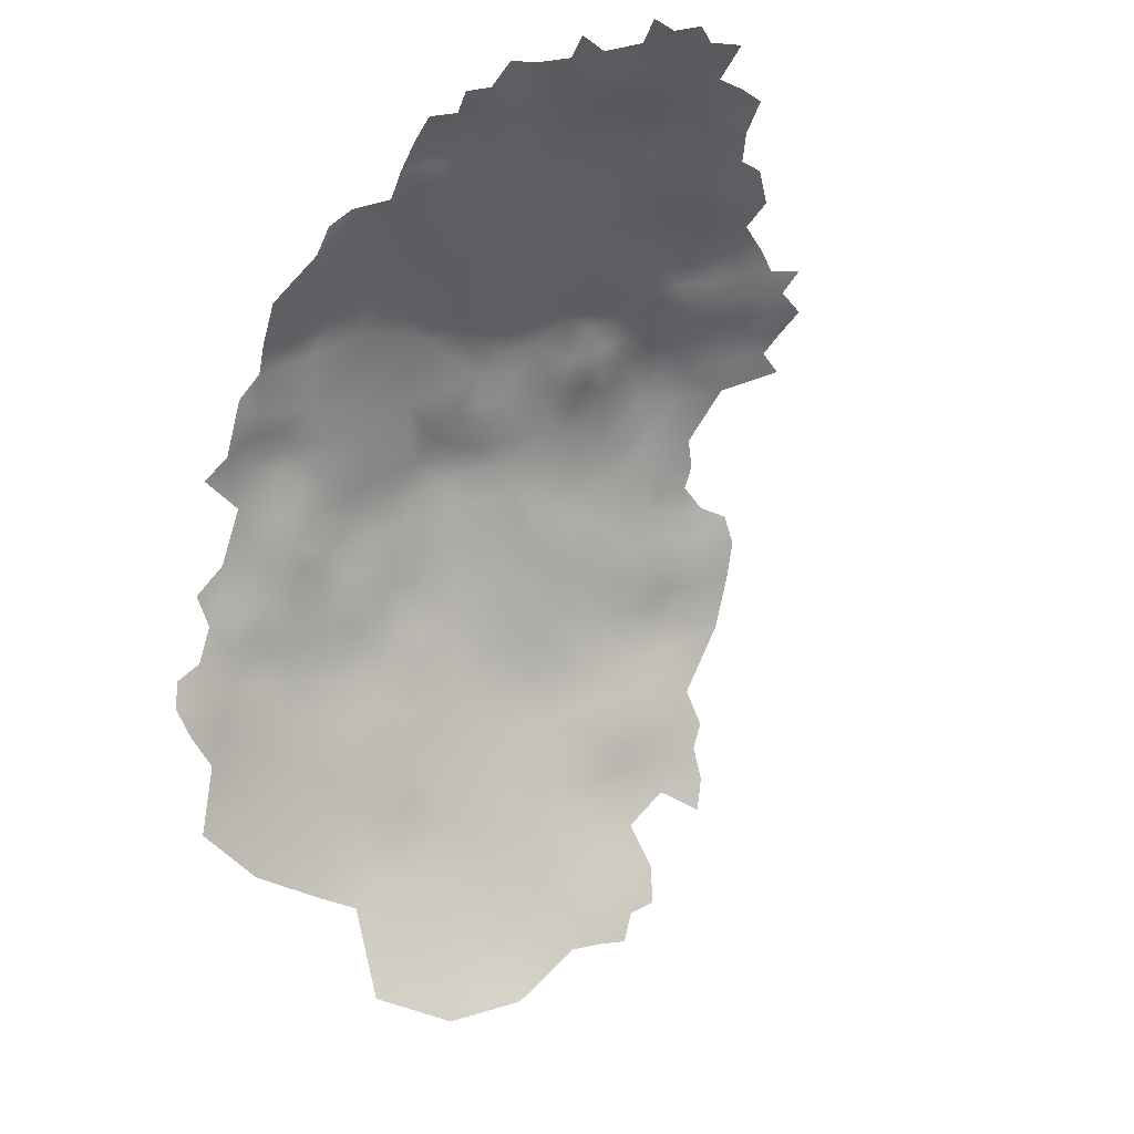
<metadata>
{"format":"obj","ext":"obj","renderer":"f3d","projection":"perspective","resolution":1024,"background":"white","views":[{"elev":-11.5,"azim":39.6,"up":"+Z"}]}
</metadata>
<code>
v -413.3 457.7 151.3
v -413.5 454.5 153
v -410.7 454.1 155.1
v -416.2 454.8 150.8
v -415.9 451.8 152.6
v -413.1 451.7 155
v -416.3 457.9 149.2
v -419 458.1 147.1
v -419 455.4 148.8
v -421.7 456.1 146.5
v -421.7 453.3 148.4
v -418.8 452.3 150.3
v -421.1 459.2 144.5
v -421.6 450.3 149.7
v -418.9 449.3 151.9
v -418.9 460.9 145.4
v -424.8 457.2 143.3
v -423.9 454.1 146.1
v -424.2 451.6 147.5
v -424.5 448.2 149.3
v -421.7 447.2 151.1
v -415.5 449.1 154.5
v -421.5 444.3 153
v -418.9 443.8 155.9
v -418.9 446.9 153.7
v -424.1 444.8 150.6
v -427 445.8 148.8
v -423.7 441.6 152
v -426.1 439.5 150.9
v -426.3 442.8 150.1
v -428.5 440.7 149
v -428.7 437.4 150
v -426.3 436.3 151.4
v -423.8 437.5 153.1
v -421.4 440.3 154.7
v -418.1 439.1 156.8
v -427.2 449.6 147.2
v -429.7 450.6 144.8
v -429.8 453.8 142.4
v -432.4 450.6 141.9
v -431.6 447.9 144.4
v -429.5 447.2 146.6
v -430.8 444.3 145.3
v -433.5 444.9 142
v -431.8 441.6 144
v -430.9 466 129.4
v -433.4 464.1 126.9
v -432.7 463.2 130.3
v -434.7 460.4 129.4
v -433.1 460.4 132.5
v -431.7 460 135
v -434.8 457.6 131.7
v -433.1 457.2 134.5
v -430.6 457.9 137.8
v -433.6 466 123.9
v -435.5 463.3 123.5
v -435.3 465.9 120.9
v -437.7 462.8 120.5
v -437.6 460.6 122.9
v -438.5 457.2 124.7
v -436.1 460.6 126.1
v -431 467.8 126.3
v -430.6 438.3 148
v -429 443.9 147.8
v -430.4 441.1 146.3
v -426.7 453.3 144.9
v -428.7 434.5 150.7
v -430.9 432.2 150
v -433.8 431.7 148.1
v -435.9 433.3 145.8
v -438.3 433.5 142.9
v -438.2 430.8 144.8
v -436.1 429.7 146.9
v -438.1 428 145.5
v -436.3 425.9 147.3
v -432.1 428.3 149.7
v -438.9 424.7 145.9
v -426.3 433.4 152.6
v -439 421.1 146.6
v -439.1 418 146.9
v -441.4 419.7 144.6
v -439.4 414.6 147
v -435.9 420.3 148.5
v -437.4 423.1 146.9
v -437 416.2 148.6
v -440.6 429.2 141.9
v -440.4 433.6 139.8
v -438.7 436.5 140.9
v -440.7 436.6 138
v -442.4 433.4 137.1
v -442.8 436.8 135.4
v -442.6 439.8 133.4
v -440.9 442.7 134.4
v -438.9 442.5 137.3
v -440.8 445.6 132.5
v -442.6 442.8 131.4
v -436.5 442.3 140.1
v -438.6 439.5 138.9
v -437.1 445 138.2
v -439.1 445.4 135.2
v -444.3 440.2 130.1
v -444.9 437.1 132.7
v -436.9 448.5 137
v -439.4 448 133.5
v -440.8 448.4 130.4
v -443.8 443.2 128.2
v -442.4 445.8 129.3
v -442 448.6 127.3
v -443.5 446 126
v -443 449 124
v -445 446.1 122.8
v -445.1 442.7 125.7
v -436.3 439.2 141.6
v -433.6 438.4 144.6
v -434 441.3 142.2
v -436.3 435.9 143.2
v -440.8 439.4 136.4
v -444.8 448.9 120.5
v -444.6 451.8 118.1
v -444.1 454.9 116
v -446 451.8 114.7
v -446.3 448.8 116.9
v -447.8 448.8 113.2
v -446.6 445.9 119.2
v -445.3 455 112.3
v -446 455.8 108.7
v -443.9 458.7 110
v -443 458.6 113.8
v -442 461.7 111.6
v -442.7 461.6 107.5
v -444.7 458.7 106.2
v -446.9 455.7 105.2
v -445.8 458.2 101.5
v -448.3 452.6 107
v -447.2 452.3 110.8
v -450.4 449.5 105.4
v -449.3 449.4 109.2
v -451.1 449 102.3
v -451.7 446.4 104.2
v -451 446.4 107.7
v -450.1 445.4 111.8
v -448.1 446.3 115.3
v -449.5 452.3 102.6
v -452.6 446.2 98.95
v -441.1 461.6 115.3
v -439.8 464.8 113
v -441 464.3 109.2
v -443.3 461.6 104
v -441.5 464.5 105.5
v -438.9 468.1 107.7
v -440.4 467.2 102.9
v -438.4 470.3 103.6
v -439.3 470.1 100.6
v -441.6 467.3 99.33
v -442.4 464.3 101.7
v -439.3 471.6 96.74
v -442.6 467.3 94.84
v -443.7 464.2 98.02
v -444.2 461.6 100.6
v -440 471.7 92.74
v -441.5 458.6 117.1
v -442.8 454.9 118.9
v -439.8 461.4 118.2
v -448.7 443.4 117.1
v -447.7 442 121.7
v -445.7 461.1 97.26
v -445.2 463.6 94.62
v -446.9 460.9 93.06
v -442.5 452.6 121.8
v -438.9 464.5 117.4
v -445.1 433.5 134.5
v -442.1 431.1 139.1
v -444.1 428.6 137.5
v -422.9 433.9 154.8
v -431.7 435.2 148.6
v -447.8 458.3 95.79
v -448.4 457.7 91.43
v -447.2 460.9 88.58
v -448.6 457.7 87.31
v -449.7 454.8 89.51
v -449.7 454.2 95.13
v -449.9 454.8 85.8
v -448.7 457.5 83.4
v -450.6 454.2 82.06
v -452.3 450.5 86.65
v -453.5 449.6 80.1
v -450.9 454.3 77.96
v -447.1 460.7 84.63
v -446.8 460.8 79.82
v -448.6 457.4 78.81
v -448.9 457.1 74.55
v -451.9 452.8 74.25
v -452.2 450.7 68.04
v -454.6 445.9 68.77
v -454.7 446.8 73.22
v -456.4 442 70.56
v -456.5 442.9 74.72
v -455.9 442.1 65.56
v -445.3 463.9 82.67
v -445.2 464.3 90.49
v -445.6 463.4 86.09
v -433.9 415 150.4
v -434 411.2 150.9
v -431.4 412.9 151.8
v -431.5 410 152.5
v -428.7 411.8 153.8
v -427.4 415.1 154.7
v -424.8 415 156.9
v -430.2 415.3 152.7
v -426 412.4 155.9
v -426.1 417.8 155.5
v -422.8 418 158.3
v -426.7 421.6 153.9
v -428.3 417.9 153.3
v -423.6 411.9 158.1
v -421.8 414.4 159.7
v -421 410.9 160.5
v -433.4 407.3 152
v -430.1 407 153.8
v -430.7 403.2 154.5
v -427.7 405.2 155.5
v -428.1 402.1 157
v -425.5 404.5 157.8
v -423 403.8 160.2
v -425.2 401.2 159.5
v -422.2 400.2 161.2
v -423.2 407.7 159.3
v -420.1 402.5 161.8
v -420.5 406.3 161.2
v -417.6 401 163.1
v -417.6 404.6 162.6
v -417.5 408.4 162.5
v -413 403 166
v -415.7 403 163.7
v -436.1 408.9 150.2
v -433.4 403.9 152.6
v -436 402 150.9
v -433.8 400.3 153.3
v -436.6 412.8 149
v -439.1 410.9 147.4
v -418.2 412.7 161.9
v -415.4 411.7 163.9
v -415.8 415.8 163
v -412.5 413.2 164.8
v -409.4 412.1 166
v -409.8 415.4 165.1
v -406.8 417.6 165.7
v -414.9 406.1 164.2
v -415 409.1 164.1
v -411.9 406.2 166.6
v -425.5 408.8 156.5
v -406.7 414.2 166.6
v -404.4 416.6 167.2
v -409.2 408.6 167.1
v -412.4 409.8 165.4
v -439.8 458.6 120.5
v -412.7 448.8 157
v -443.9 466.9 85.13
v -436.9 457.1 129.3
v -406.6 407.3 168.6
v -406.4 410.8 167.9
v -400.1 411.6 170.1
v -399.8 414.8 169.7
v -397.7 416.8 170.3
v -403.1 413.4 168.8
v -398.7 419.8 169.7
v -397 423.2 170.1
v -401.6 425.5 168.1
v -401 428.9 167.9
v -405.4 423.7 166.3
v -401.3 417.8 168.6
v -401.6 421.7 168.1
v -404.3 419.7 166.8
v -412.3 445.4 158.7
v -415.2 446.2 156.4
v -411.7 441.9 159.7
v -409 444.8 160.8
v -409.5 441.2 160.9
v -407.1 421 165.6
v -411.1 420 164.5
v -432.8 468.8 122
v -447.2 434.3 131.5
v -449.2 431.4 130.2
v -447.7 431.4 133.1
v -446.8 428.7 134.6
v -446.2 425.7 135.7
v -445.2 421.5 137.6
v -438.7 399.9 148.9
v -436.1 399.1 151.5
v -438 403.7 149.2
v -435.3 469.7 116.1
v -443.9 467 80.73
v -445.6 463.4 75.69
v -445.1 464.2 79.29
v -433.7 453.8 137.2
v -435.3 455.1 133.6
v -437.7 451.9 133.2
v -420.8 435.8 155.9
v -421.1 430.9 156.3
v -417.7 434.3 157.8
v -415 432.9 159.4
v -415 436.5 158.7
v -414.1 430 160.6
v -412.4 434.9 159.9
v -410 438 160.7
v -412.8 438.2 159
v -417 431 158.8
v -416.5 427.9 159.4
v -414.5 426.3 161.7
v -411 426.7 163.5
v -417 423.3 160.7
v -413.3 423.8 163.3
v -410.3 423 164.8
v -414.6 441.7 158.2
v -409.3 433.6 162
v -406.8 436.8 163.1
v -406.8 440.5 163.1
v -446.8 437.5 128.6
v -448.9 434 128.6
v -431.1 418 151.5
v -448.9 426.9 131.9
v -450.5 428.4 128.1
v -450.5 431.2 126.2
v -451.9 428 124.9
v -453.3 424.8 123.3
v -451.9 424.4 126.9
v -452.1 431.2 122.6
v -450.9 421.4 129.1
v -450.8 417.9 129.8
v -452.5 415.7 128.2
v -450.7 415 131
v -449.1 417.6 132.6
v -452.3 419.2 126.9
v -454.4 416.1 124.8
v -454 420.4 124
v -454.6 422.5 121.4
v -455.4 419 120.4
v -455.7 422.5 118.3
v -456.8 419.4 116.7
v -456.5 416.3 118.1
v -457.8 413.2 116.9
v -456 413.6 120.5
v -454.2 412.6 126.4
v -458 416.2 115.1
v -459.3 416 111.4
v -458.3 419.1 113.1
v -456.9 422.2 114.5
v -458.4 422 111.5
v -459.5 419.1 109.6
v -460.8 419.4 105.8
v -460.9 415.8 108.1
v -462 418.2 101.4
v -462.1 415.3 104.5
v -457 425 112.3
v -458.7 424.3 108.9
v -460.7 412.9 109.9
v -459.4 413.1 113.4
v -459.8 410.1 115.5
v -462.3 413 107.1
v -462.1 409.9 108.3
v -455.5 425.1 115.7
v -454.8 428.3 117.4
v -455.8 428.2 113.9
v -453.3 428.2 120.9
v -453.5 431.3 118.6
v -454.8 431.4 115.2
v -454.4 425.2 119.4
v -457.2 428 110.3
v -455.6 431.1 111.6
v -456.7 431 108
v -458.3 428 106.6
v -459.6 424.7 105.2
v -459.1 427.6 101.8
v -457.4 431 104.1
v -453.7 434.1 116.3
v -454.4 434.2 112.9
v -452.4 438 114.9
v -455 434.9 109.2
v -456.2 434.1 105.7
v -455.1 436.9 106.3
v -456.6 434.7 102.7
v -457 435.7 97.75
v -457.9 431.4 100.6
v -458.9 430.7 96.81
v -458.3 434 93.72
v -458.9 434.2 89.77
v -460.1 430.7 91.75
v -459.9 434.1 86.04
v -458.5 437.3 88.13
v -458.9 436.8 82.57
v -461.4 430.7 83.89
v -460.9 430.7 87.78
v -461.3 430.7 78.95
v -462.7 425.6 80.06
v -462.5 425.8 86.15
v -457.9 436.7 92.03
v -457.7 440.2 85.61
v -461.9 427.6 89.75
v -452.4 412.7 130
v -454.5 409.9 128.1
v -452.2 410.2 131.4
v -453.9 407.8 130.4
v -452.1 407.3 132.4
v -449.4 410 135
v -453.3 404.4 131.2
v -451.4 404 134
v -450.6 412.5 132.5
v -460.3 406.6 117.5
v -458.3 409.9 118.9
v -461.2 407.1 113.6
v -460.9 410 111.6
v -462.2 406.5 110.4
v -462.9 405.9 106.1
v -461.7 404.1 113.6
v -463 410.4 103.7
v -463.3 406.5 101.7
v -463.7 403.3 103.8
v -463.4 409.9 99.18
v -464 405.9 97.54
v -464.3 409.5 94.55
v -464.1 403.5 100.6
v -452.6 433.9 119.4
v -450.7 434.9 123.3
v -457.4 441.2 82.03
v -460.4 433.6 82.98
v -454.9 413.1 123.8
v -461 422.4 101.3
v -463 413.5 101.3
v -456.1 410.5 123.2
v -455.1 405.6 128.4
v -454.9 402 128.8
v -453.5 440.6 107
v -463.5 414.4 97.49
v -456.3 403.3 126.5
v -452.9 400.9 131.5
v -456.5 400.1 125.8
v -456.1 444.2 78.99
v -457.5 440.4 76.86
v -451.4 400.4 134.6
v -449.5 401.6 137.5
v -435.7 405 150.8
v -438 406.9 148.9
v -440 404.7 147.4
v -440.3 408.4 146.8
v -442.6 406.5 145.5
v -444.8 407.4 143.4
v -444.4 404.4 143.7
v -447.1 407.3 140.6
v -443.2 411.4 143.6
v -447.1 399.9 140.2
v -444.9 401.8 142.6
v -442.4 402.2 145.3
v -443.1 397.5 143.6
v -446.5 404.2 141.2
v -440.3 452.1 127.6
v -456 444.1 83.64
v -456.8 440.9 90.09
v -400.8 432.2 167.5
v -404.1 434 165.1
v -403.2 430.8 165.7
v -405.3 428.6 165
v -457.3 406.1 123.7
v -447.3 460.6 75.32
v -465.5 409.5 86.56
v -464.6 417.1 82.15
v -464.1 416.6 90.26
v -459.7 432.8 68.19
v -461.8 423.6 94.66
f 234 248 231
f 273 247 253
f 26 30 28
f 306 302 304
f 100 104 95
f 336 367 338
f 359 356 351
f 93 100 95
f 289 237 288
f 145 161 163
f 14 11 19
f 70 73 69
f 43 45 65
f 215 216 208
f 403 401 402
f 72 74 73
f 72 73 70
f 29 33 34
f 91 89 117
f 175 32 63
f 311 312 309
f 238 237 289
f 171 91 102
f 79 80 83
f 67 32 175
f 11 18 19
f 218 219 205
f 301 300 307
f 21 15 14
f 210 208 207
f 302 300 301
f 236 441 237
f 236 237 238
f 443 290 442
f 43 64 42
f 79 84 77
f 2 4 5
f 400 402 401
f 75 76 73
f 75 73 74
f 401 404 407
f 401 403 404
f 211 213 214
f 305 304 315
f 305 306 304
f 290 288 237
f 399 400 401
f 253 247 252
f 299 298 174
f 451 447 454
f 441 236 218
f 9 12 4
f 84 79 83
f 276 278 277
f 6 2 5
f 6 5 22
f 246 252 247
f 128 161 145
f 349 351 345
f 29 31 32
f 206 204 205
f 86 87 172
f 90 87 89
f 90 89 91
f 53 51 50
f 76 69 73
f 32 67 33
f 32 33 29
f 50 52 53
f 248 232 231
f 248 249 232
f 87 88 89
f 310 309 312
f 261 254 260
f 246 245 252
f 308 309 303
f 239 82 240
f 318 319 282
f 169 118 110
f 303 301 307
f 78 33 67
f 274 276 277
f 40 38 39
f 30 29 28
f 30 31 29
f 93 96 92
f 64 43 65
f 64 65 31
f 96 101 92
f 206 210 207
f 72 70 71
f 216 215 217
f 94 97 99
f 9 7 8
f 9 4 7
f 27 30 26
f 199 292 294
f 360 411 356
f 304 302 301
f 359 360 356
f 120 119 162
f 446 447 445
f 12 14 15
f 361 354 347
f 221 219 220
f 209 214 320
f 23 21 26
f 10 9 8
f 407 399 401
f 407 331 399
f 98 97 94
f 98 113 97
f 255 254 245
f 368 355 354
f 330 331 329
f 57 56 55
f 34 28 29
f 113 114 115
f 375 366 365
f 375 365 422
f 210 215 208
f 210 251 215
f 40 41 38
f 412 411 360
f 342 340 341
f 332 329 331
f 290 441 442
f 290 237 441
f 366 369 363
f 38 41 42
f 211 208 212
f 211 207 208
f 223 225 224
f 336 338 337
f 257 6 22
f 257 22 275
f 348 346 347
f 348 347 354
f 228 229 224
f 20 21 14
f 66 18 17
f 37 38 42
f 229 228 231
f 120 121 119
f 203 204 202
f 203 205 204
f 51 53 54
f 229 231 232
f 224 229 227
f 308 303 307
f 272 271 266
f 130 149 148
f 279 247 273
f 56 58 59
f 103 104 100
f 31 65 63
f 31 63 32
f 106 96 107
f 161 256 163
f 105 95 104
f 90 91 171
f 80 85 83
f 100 93 94
f 255 245 244
f 119 169 162
f 202 239 203
f 129 128 145
f 112 109 111
f 48 49 50
f 221 222 223
f 221 220 222
f 141 142 123
f 45 115 114
f 344 341 340
f 96 93 95
f 244 243 242
f 214 207 211
f 214 209 207
f 350 351 349
f 85 80 82
f 443 444 445
f 11 14 12
f 11 12 9
f 20 14 19
f 444 443 442
f 111 110 118
f 330 399 331
f 345 351 356
f 57 58 56
f 45 44 115
f 45 43 44
f 405 430 431
f 405 431 435
f 23 26 28
f 340 337 339
f 296 53 52
f 282 319 283
f 10 18 11
f 10 11 9
f 116 71 70
f 355 348 354
f 418 420 419
f 282 283 284
f 13 10 8
f 13 8 16
f 338 339 337
f 10 13 17
f 10 17 18
f 430 434 431
f 99 103 100
f 99 100 94
f 49 259 52
f 49 52 50
f 212 208 216
f 106 109 112
f 106 107 109
f 246 244 245
f 121 122 119
f 452 447 451
f 5 4 12
f 155 159 148
f 119 118 169
f 106 101 96
f 403 405 406
f 362 367 364
f 107 95 105
f 107 96 95
f 231 230 234
f 231 228 230
f 371 368 370
f 324 323 327
f 42 64 27
f 355 368 371
f 355 371 372
f 365 362 364
f 155 151 154
f 209 204 206
f 209 206 207
f 75 77 84
f 75 74 77
f 124 164 165
f 3 2 6
f 23 24 25
f 370 368 369
f 200 168 167
f 378 380 379
f 323 324 322
f 94 117 98
f 299 307 300
f 358 408 409
f 90 172 87
f 25 15 21
f 25 21 23
f 92 102 91
f 92 91 117
f 248 234 233
f 81 80 79
f 61 56 59
f 239 85 82
f 239 202 85
f 115 97 113
f 339 344 340
f 374 383 373
f 60 61 59
f 37 20 19
f 153 154 151
f 241 242 243
f 153 151 152
f 257 275 274
f 357 345 356
f 131 126 127
f 86 72 71
f 389 396 457
f 272 266 267
f 272 267 268
f 335 336 337
f 87 86 71
f 87 71 88
f 436 431 434
f 123 122 121
f 284 171 282
f 324 326 322
f 324 325 326
f 140 137 136
f 282 171 102
f 333 329 328
f 333 330 329
f 145 163 170
f 167 166 158
f 259 49 61
f 245 261 252
f 245 254 261
f 147 150 149
f 130 131 127
f 137 135 134
f 107 105 108
f 107 108 109
f 122 124 118
f 122 118 119
f 300 298 299
f 366 363 362
f 366 362 365
f 295 53 296
f 295 54 53
f 62 55 47
f 155 154 158
f 98 117 89
f 98 89 88
f 102 318 282
f 199 201 258
f 109 110 111
f 109 108 110
f 262 263 265
f 175 68 67
f 116 88 71
f 411 357 356
f 339 347 346
f 339 346 344
f 139 140 136
f 273 253 271
f 273 271 272
f 101 102 92
f 101 318 102
f 57 55 281
f 363 369 368
f 349 345 346
f 349 346 348
f 183 182 179
f 183 184 182
f 284 321 285
f 284 283 321
f 141 137 140
f 146 129 145
f 361 338 367
f 201 188 178
f 410 411 412
f 147 129 146
f 20 26 21
f 20 27 26
f 144 139 138
f 124 111 118
f 272 268 270
f 138 136 143
f 138 139 136
f 149 155 148
f 149 151 155
f 134 136 137
f 412 414 410
f 47 55 56
f 226 228 224
f 226 224 225
f 113 98 88
f 120 125 121
f 375 377 376
f 35 28 34
f 122 123 142
f 363 354 361
f 363 368 354
f 358 409 341
f 344 346 345
f 344 345 357
f 334 426 343
f 357 358 341
f 357 341 344
f 429 426 342
f 416 419 421
f 127 128 129
f 374 371 370
f 396 389 386
f 405 403 402
f 405 402 430
f 353 351 350
f 353 359 351
f 352 353 350
f 132 126 131
f 376 369 366
f 376 366 375
f 425 393 391
f 93 117 94
f 93 92 117
f 146 145 170
f 133 148 159
f 64 30 27
f 64 31 30
f 131 130 148
f 131 148 133
f 308 311 309
f 281 55 62
f 168 166 167
f 453 452 451
f 415 416 413
f 428 433 418
f 165 111 124
f 165 112 111
f 441 218 235
f 441 235 442
f 425 388 390
f 46 62 47
f 46 47 48
f 305 315 316
f 113 116 114
f 113 88 116
f 159 155 158
f 159 158 166
f 397 389 457
f 391 388 425
f 391 392 388
f 255 250 254
f 60 259 61
f 170 163 58
f 314 276 274
f 76 68 69
f 323 423 327
f 222 225 223
f 273 270 279
f 273 272 270
f 361 362 363
f 361 367 362
f 188 183 179
f 188 179 178
f 388 386 389
f 150 151 149
f 150 152 151
f 334 330 333
f 334 333 335
f 157 167 158
f 147 149 130
f 322 321 283
f 176 166 168
f 126 135 125
f 381 383 374
f 381 374 379
f 373 371 374
f 373 372 371
f 188 201 199
f 292 199 258
f 390 397 424
f 239 235 203
f 410 408 358
f 385 396 386
f 250 248 233
f 397 456 424
f 429 343 426
f 338 347 339
f 338 361 347
f 385 386 387
f 157 158 154
f 43 42 41
f 255 242 249
f 255 244 242
f 390 389 397
f 390 388 389
f 44 43 41
f 416 421 417
f 416 417 413
f 185 182 184
f 446 448 454
f 446 454 447
f 203 235 218
f 203 218 205
f 135 121 125
f 424 456 437
f 343 400 399
f 327 423 422
f 416 418 419
f 202 204 209
f 450 451 454
f 134 143 136
f 455 108 105
f 323 322 283
f 5 12 15
f 37 42 27
f 37 27 20
f 130 127 129
f 130 129 147
f 175 69 68
f 285 286 173
f 223 224 227
f 180 177 179
f 180 179 182
f 178 179 177
f 103 297 104
f 358 357 411
f 358 411 410
f 383 381 382
f 383 382 384
f 370 379 374
f 370 378 379
f 66 39 38
f 438 424 437
f 459 460 458
f 305 317 278
f 305 316 317
f 413 412 360
f 385 384 382
f 242 232 249
f 177 176 168
f 219 236 220
f 219 218 236
f 415 418 416
f 415 428 418
f 330 334 343
f 330 343 399
f 378 369 376
f 378 370 369
f 324 364 325
f 324 327 364
f 133 132 131
f 325 367 336
f 325 364 367
f 449 446 445
f 449 445 444
f 395 392 391
f 395 398 392
f 215 251 227
f 323 283 319
f 320 202 209
f 238 220 236
f 392 387 386
f 392 386 388
f 306 276 314
f 217 215 227
f 391 394 395
f 391 393 394
f 1 7 4
f 1 4 2
f 240 449 444
f 134 135 126
f 134 126 132
f 264 271 263
f 264 266 271
f 265 253 252
f 265 252 261
f 279 313 280
f 35 23 28
f 137 141 123
f 256 58 163
f 256 59 58
f 22 5 15
f 22 15 25
f 189 199 294
f 280 313 312
f 47 56 61
f 327 365 364
f 327 422 365
f 135 137 123
f 135 123 121
f 178 168 200
f 178 177 168
f 430 402 400
f 189 188 199
f 44 97 115
f 190 187 184
f 269 458 460
f 132 143 134
f 409 342 341
f 190 184 183
f 60 59 256
f 276 305 278
f 276 306 305
f 36 35 298
f 201 178 200
f 452 445 447
f 452 443 445
f 124 122 142
f 124 142 164
f 251 223 227
f 398 387 392
f 430 462 434
f 314 274 275
f 433 420 418
f 114 65 45
f 406 439 440
f 35 24 23
f 194 198 196
f 406 435 439
f 406 405 435
f 221 223 251
f 34 298 35
f 47 49 48
f 47 61 49
f 66 19 18
f 25 24 275
f 25 275 22
f 78 34 33
f 196 197 195
f 196 195 194
f 241 232 242
f 255 249 248
f 255 248 250
f 280 247 279
f 280 246 247
f 24 35 36
f 63 65 114
f 120 162 161
f 120 161 128
f 265 263 271
f 265 271 253
f 125 127 126
f 86 74 72
f 240 444 442
f 216 217 241
f 189 190 183
f 189 183 188
f 415 413 360
f 415 360 359
f 310 303 309
f 181 176 177
f 181 177 180
f 443 288 290
f 190 189 463
f 190 463 191
f 429 342 409
f 335 325 336
f 206 205 219
f 197 438 437
f 232 241 217
f 428 353 352
f 407 332 331
f 187 190 191
f 187 191 192
f 125 120 128
f 125 128 127
f 193 194 195
f 66 38 37
f 66 37 19
f 34 174 298
f 34 78 174
f 240 235 239
f 240 442 235
f 317 277 278
f 229 217 227
f 229 232 217
f 326 333 328
f 314 302 306
f 314 36 302
f 36 298 300
f 36 300 302
f 387 384 385
f 133 159 166
f 162 256 161
f 295 296 297
f 415 353 428
f 415 359 353
f 320 214 213
f 406 404 403
f 86 172 173
f 156 154 153
f 156 157 154
f 414 408 410
f 90 173 172
f 449 448 446
f 452 288 443
f 453 451 450
f 157 156 160
f 251 210 206
f 304 301 303
f 189 294 293
f 189 293 463
f 81 82 80
f 429 400 343
f 99 97 44
f 334 342 426
f 269 460 461
f 78 67 68
f 184 186 185
f 455 110 108
f 449 240 82
f 212 213 211
f 382 396 385
f 268 269 461
f 268 461 270
f 112 101 106
f 114 175 63
f 39 66 17
f 423 323 319
f 381 379 380
f 57 170 58
f 114 116 70
f 175 70 69
f 175 114 70
f 187 186 184
f 373 383 384
f 355 349 348
f 427 352 350
f 246 243 244
f 202 83 85
f 432 380 378
f 342 337 340
f 81 79 77
f 173 286 287
f 200 167 157
f 314 24 36
f 314 275 24
f 296 52 259
f 335 333 326
f 335 326 325
f 461 460 459
f 105 104 297
f 105 297 455
f 334 335 337
f 334 337 342
f 440 450 454
f 422 377 375
f 171 284 285
f 456 186 437
f 308 307 299
f 180 182 185
f 326 321 322
f 75 84 83
f 372 427 350
f 150 147 146
f 332 328 329
f 378 376 377
f 373 427 372
f 462 400 429
f 462 430 400
f 315 459 316
f 352 433 428
f 313 279 270
f 280 243 246
f 281 291 57
f 432 378 377
f 200 258 201
f 60 455 259
f 251 219 221
f 251 206 219
f 40 44 41
f 409 462 429
f 436 434 462
f 171 173 90
f 171 285 173
f 320 83 202
f 78 299 174
f 437 195 197
f 315 304 303
f 455 169 110
f 133 166 176
f 408 462 409
f 144 138 143
f 295 39 54
f 295 40 39
f 295 297 103
f 432 140 139
f 355 372 350
f 355 350 349
f 432 141 140
f 456 397 457
f 438 390 424
f 164 142 141
f 196 438 197
f 280 312 311
f 112 318 101
f 453 288 452
f 133 143 132
f 192 193 195
f 390 393 425
f 465 464 466
f 468 387 398
f 466 420 433
f 468 384 387
f 193 198 194
f 464 420 466
f 468 352 427
f 192 186 187
f 468 398 395
f 468 427 373
f 468 373 384
f 468 466 433
f 468 433 352
f 465 395 394
f 466 468 395
f 466 395 465
f 467 196 198
f 467 438 196
f 467 393 390
f 467 390 438
f 243 216 241
f 83 76 75
f 76 78 68
f 299 311 308
f 243 212 216
f 311 243 280
f 213 83 320
f 311 212 243
f 311 213 212
f 213 76 83
f 76 299 78
f 299 213 311
f 76 213 299
f 321 286 285
f 404 332 407
f 86 77 74
f 328 321 326
f 448 440 454
f 321 287 286
f 81 449 82
f 440 404 406
f 287 86 173
f 332 321 328
f 86 81 77
f 448 404 440
f 449 404 448
f 332 287 321
f 404 287 332
f 287 81 86
f 287 449 81
f 404 449 287
f 313 310 312
f 270 310 313
f 461 310 270
f 315 461 459
f 310 315 303
f 310 461 315
f 382 457 396
f 432 381 380
f 456 185 186
f 181 133 176
f 144 432 139
f 185 181 180
f 181 143 133
f 181 144 143
f 432 382 381
f 457 185 456
f 144 382 432
f 144 457 382
f 185 144 181
f 457 144 185
f 318 423 319
f 423 377 422
f 165 318 112
f 377 141 432
f 377 164 141
f 377 165 164
f 165 423 318
f 165 377 423
f 17 54 39
f 259 297 296
f 455 297 259
f 169 256 162
f 169 60 256
f 169 455 60
f 44 103 99
f 103 40 295
f 44 40 103
f 291 170 57
f 291 146 170
f 291 150 146
f 191 193 192
f 186 195 437
f 186 192 195

</code>
